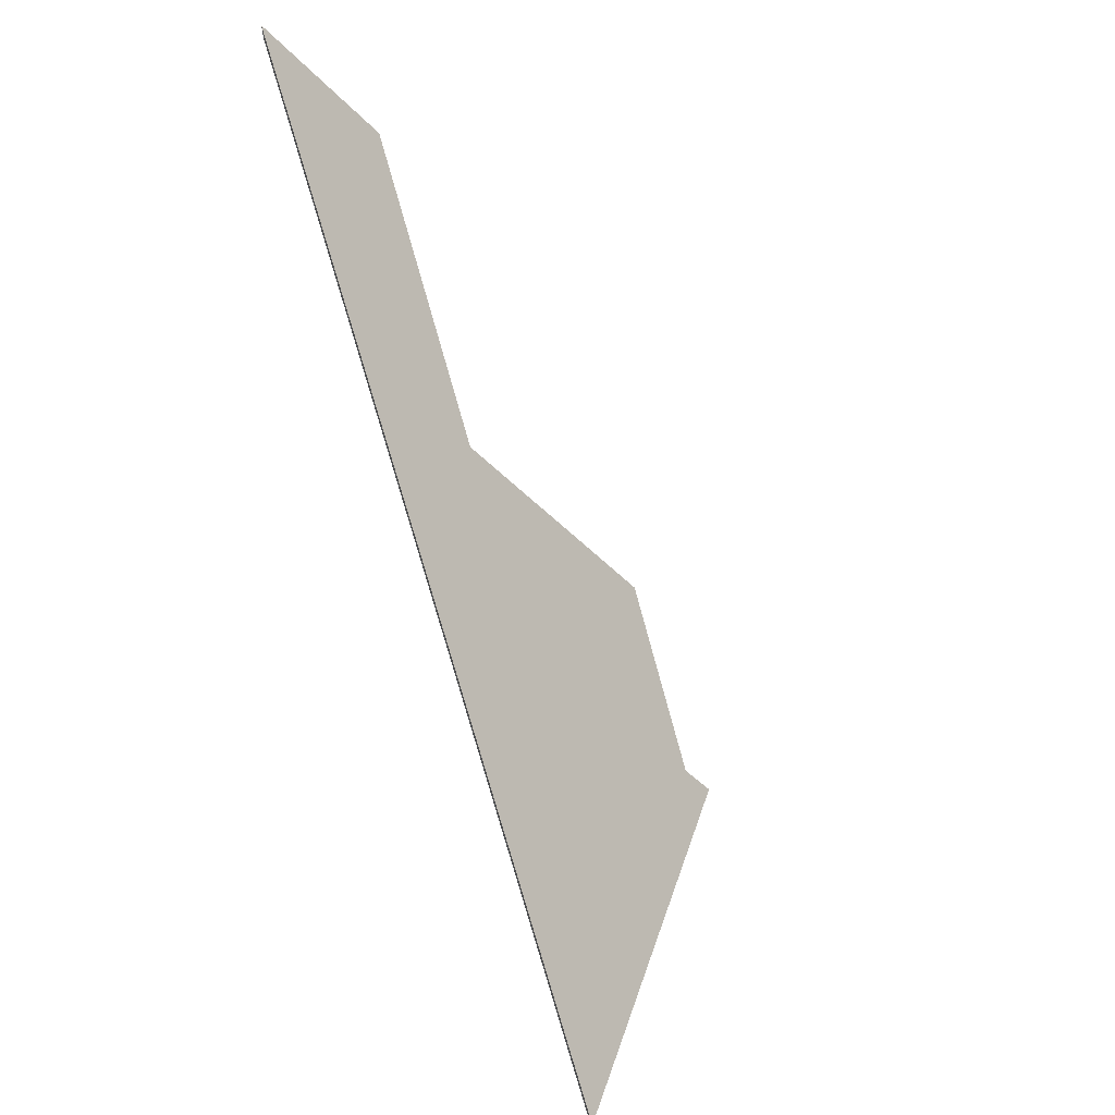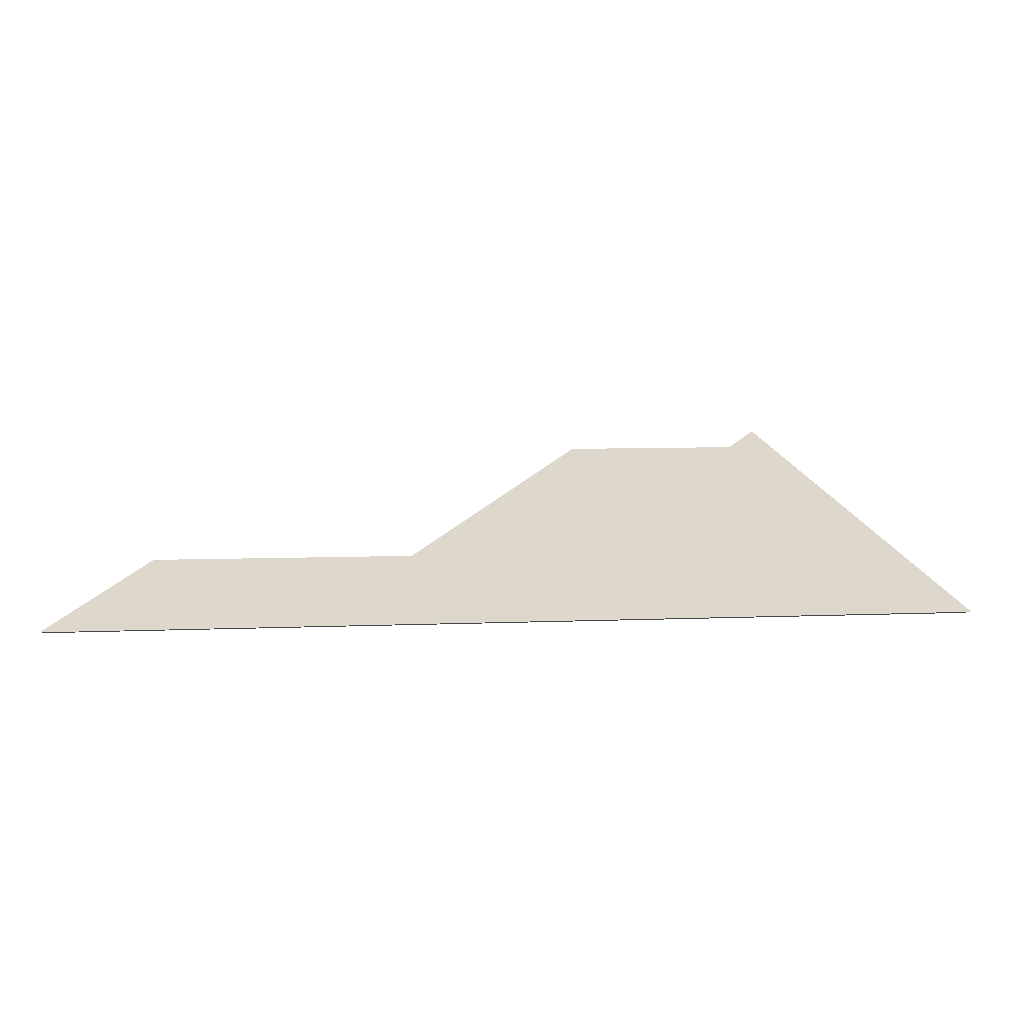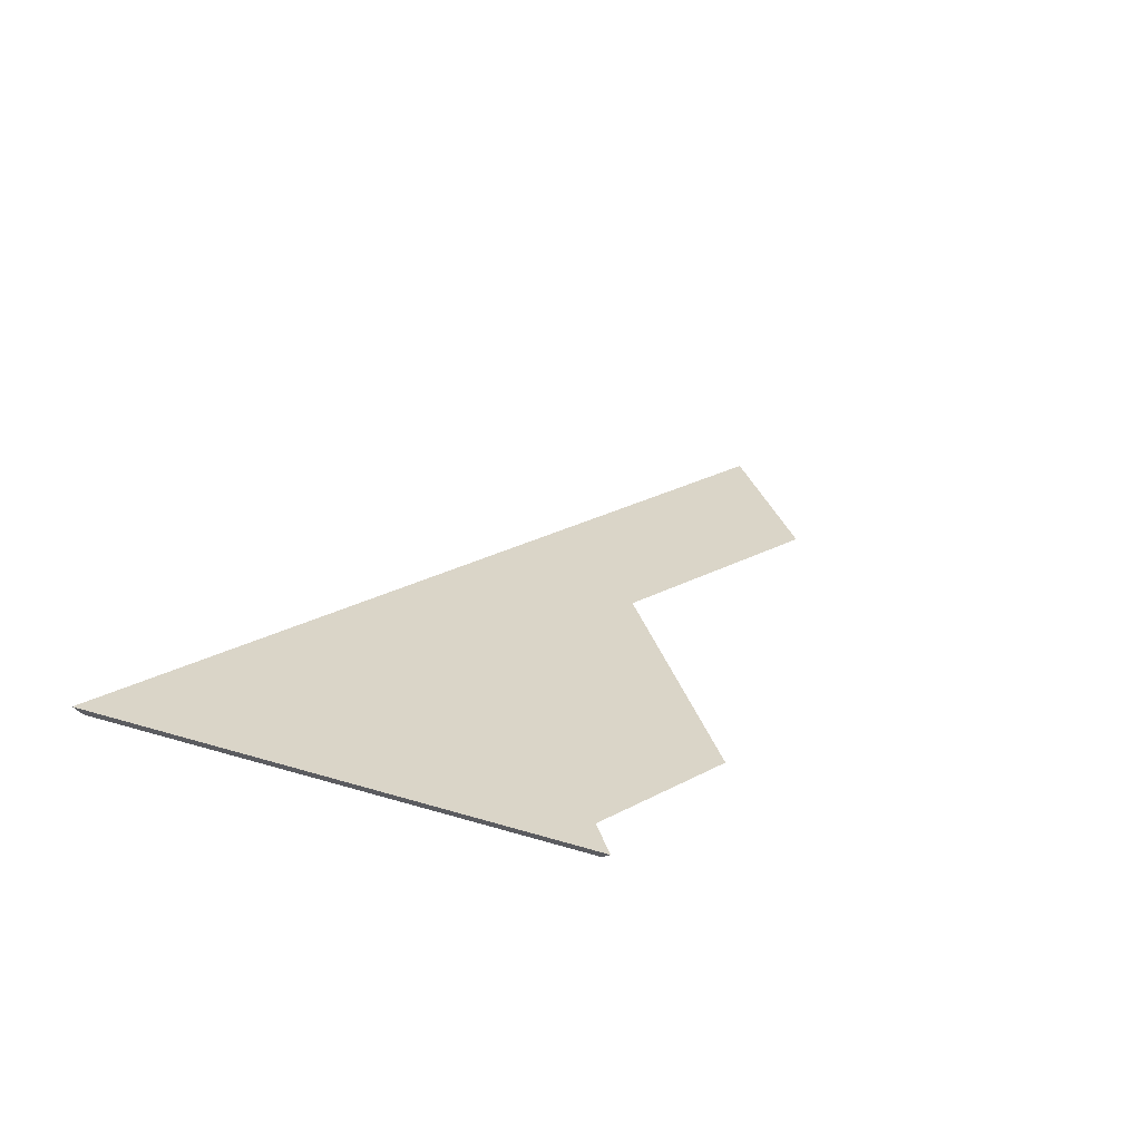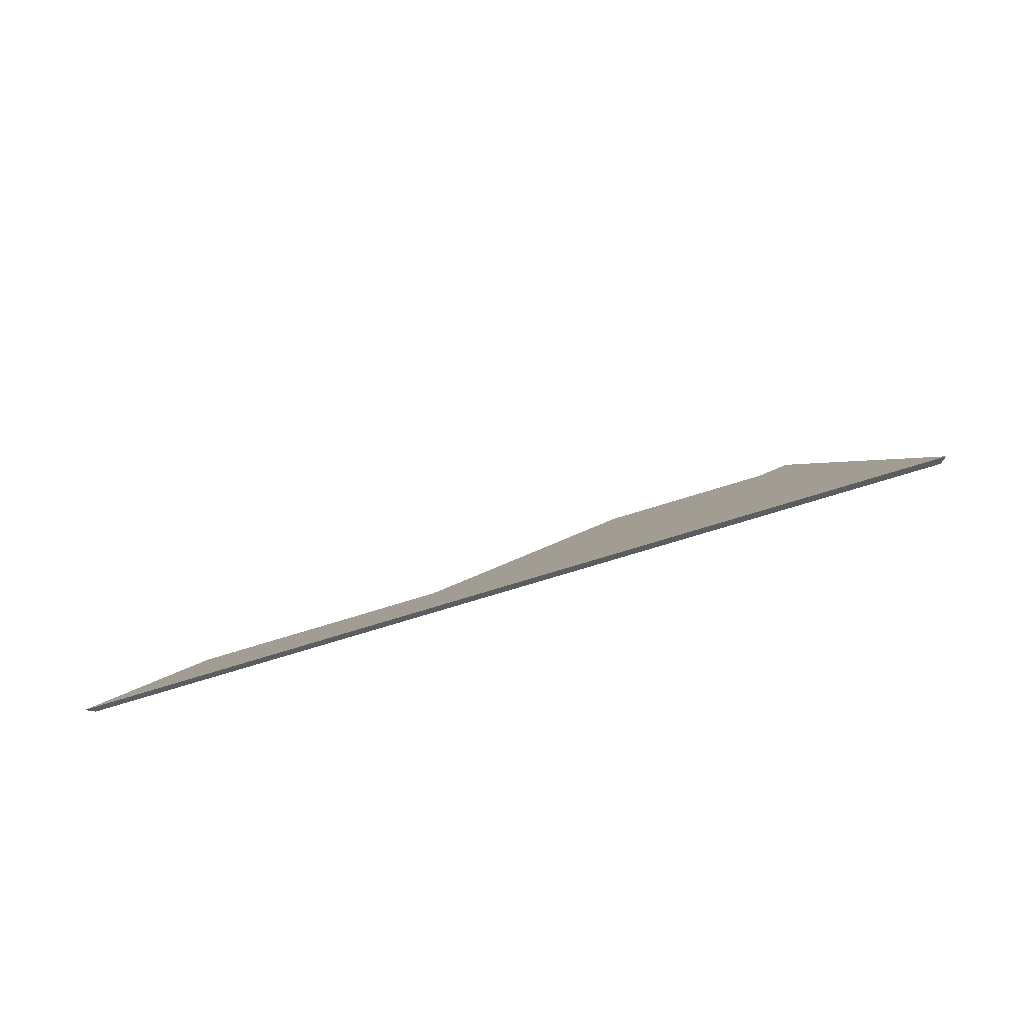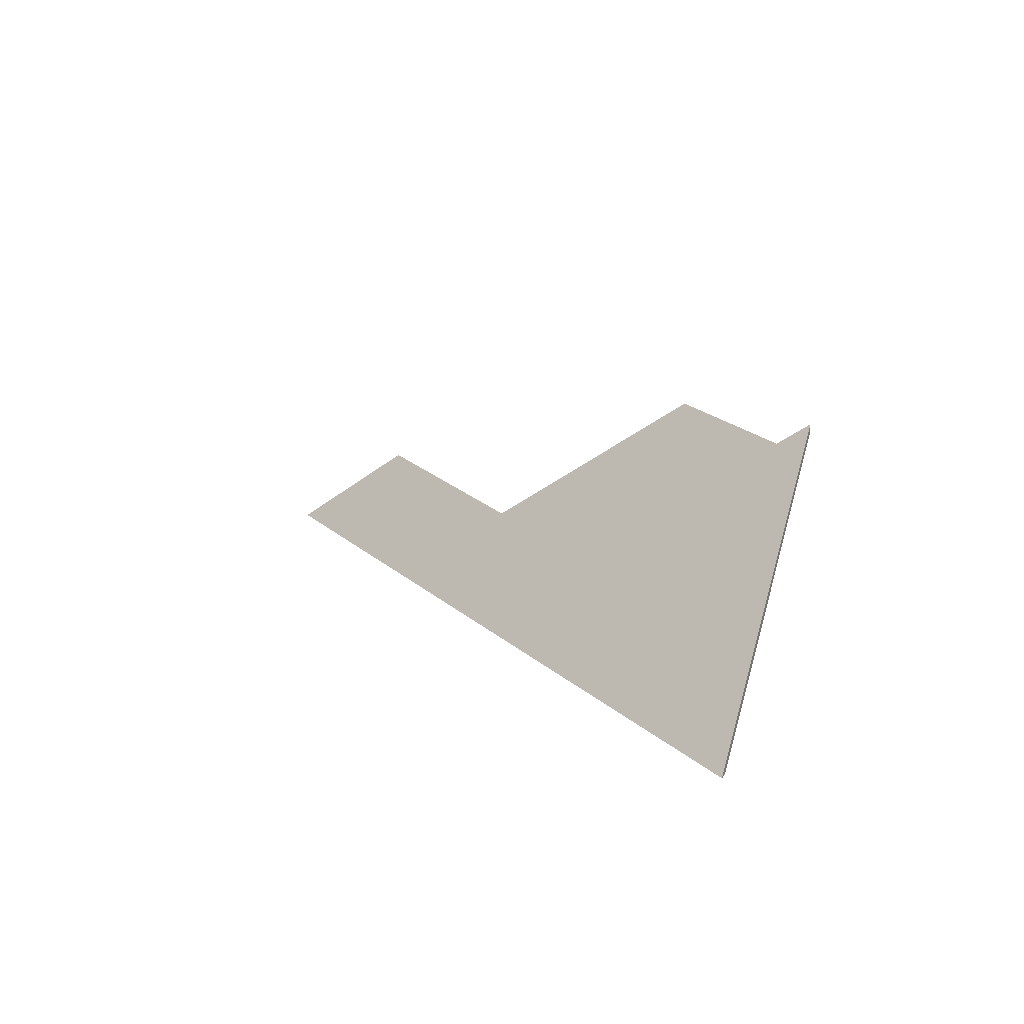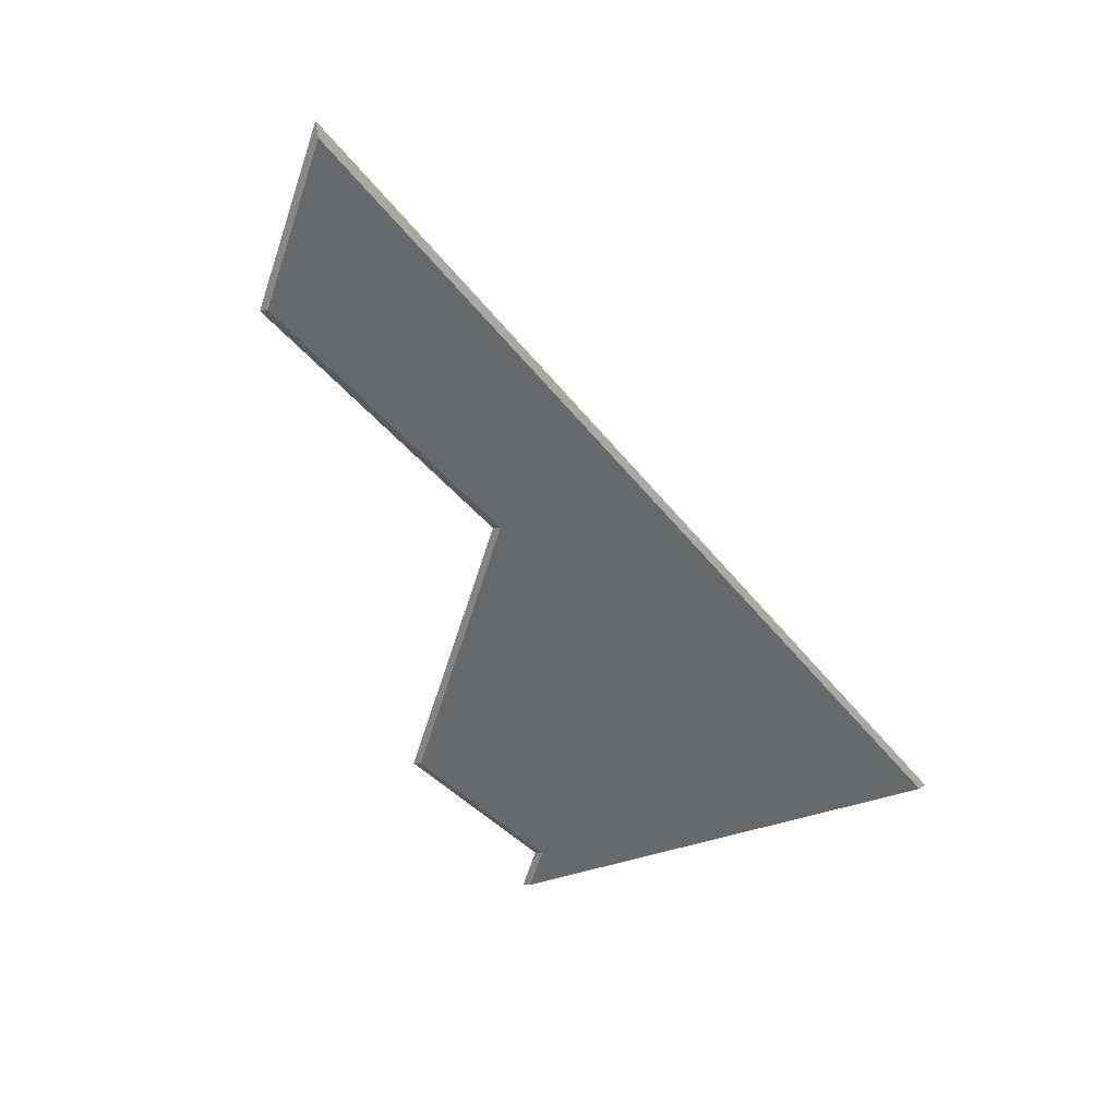
<metadata>
{"format":"obj","ext":"obj","renderer":"f3d","projection":"perspective","resolution":1024,"background":"white","views":[{"elev":51.9,"azim":69.9,"up":"+Z"},{"elev":-9.8,"azim":43.0,"up":"+Y"},{"elev":-24.6,"azim":130.7,"up":"+Z"},{"elev":-36.9,"azim":59.3,"up":"+Y"},{"elev":14.9,"azim":95.0,"up":"+Y"},{"elev":-1.0,"azim":-50.4,"up":"+Z"}]}
</metadata>
<code>
v 0.7126 0.01006 3.415
v 0.7302 0.05434 3.351
v 0.7795 0.05233 3.323
v 0.6238 -0.01378 3.498
v 0.6325 0.01151 3.463
v 0.879 -0.01378 3.339
v 0.7823 0.05923 3.313
v 0.6325 0.01414 3.463
v 0.6325 0.01151 3.463
v 0.6238 -0.01378 3.498
v 0.6229 -0.01378 3.502
v 0.7126 0.0127 3.415
v 0.7126 0.01006 3.415
v 0.6325 0.01151 3.463
v 0.6325 0.01414 3.463
v 0.7302 0.05698 3.351
v 0.7302 0.05434 3.351
v 0.7126 0.01006 3.415
v 0.7126 0.0127 3.415
v 0.7795 0.05497 3.323
v 0.7795 0.05233 3.323
v 0.7302 0.05434 3.351
v 0.7302 0.05698 3.351
v 0.7823 0.06186 3.313
v 0.7823 0.05923 3.313
v 0.7795 0.05233 3.323
v 0.7795 0.05497 3.323
v 0.6229 -0.01378 3.502
v 0.6238 -0.01378 3.498
v 0.879 -0.01378 3.339
v 0.8825 -0.01378 3.34
v 0.8825 -0.01378 3.34
v 0.879 -0.01378 3.339
v 0.7823 0.05923 3.313
v 0.7823 0.06186 3.313
v 0.7795 0.05497 3.323
v 0.7302 0.05698 3.351
v 0.7126 0.0127 3.415
v 0.8825 -0.01378 3.34
v 0.7823 0.06186 3.313
v 0.6229 -0.01378 3.502
v 0.6325 0.01414 3.463
f 1 2 3
f 1 4 5
f 4 1 6
f 6 1 3
f 6 3 7
f 8 9 10
f 8 10 11
f 12 13 14
f 12 14 15
f 16 17 18
f 16 18 19
f 20 21 22
f 20 22 23
f 24 25 26
f 24 26 27
f 28 29 30
f 28 30 31
f 32 33 34
f 32 34 35
f 36 37 38
f 39 40 36
f 39 36 38
f 39 38 41
f 41 38 42

</code>
